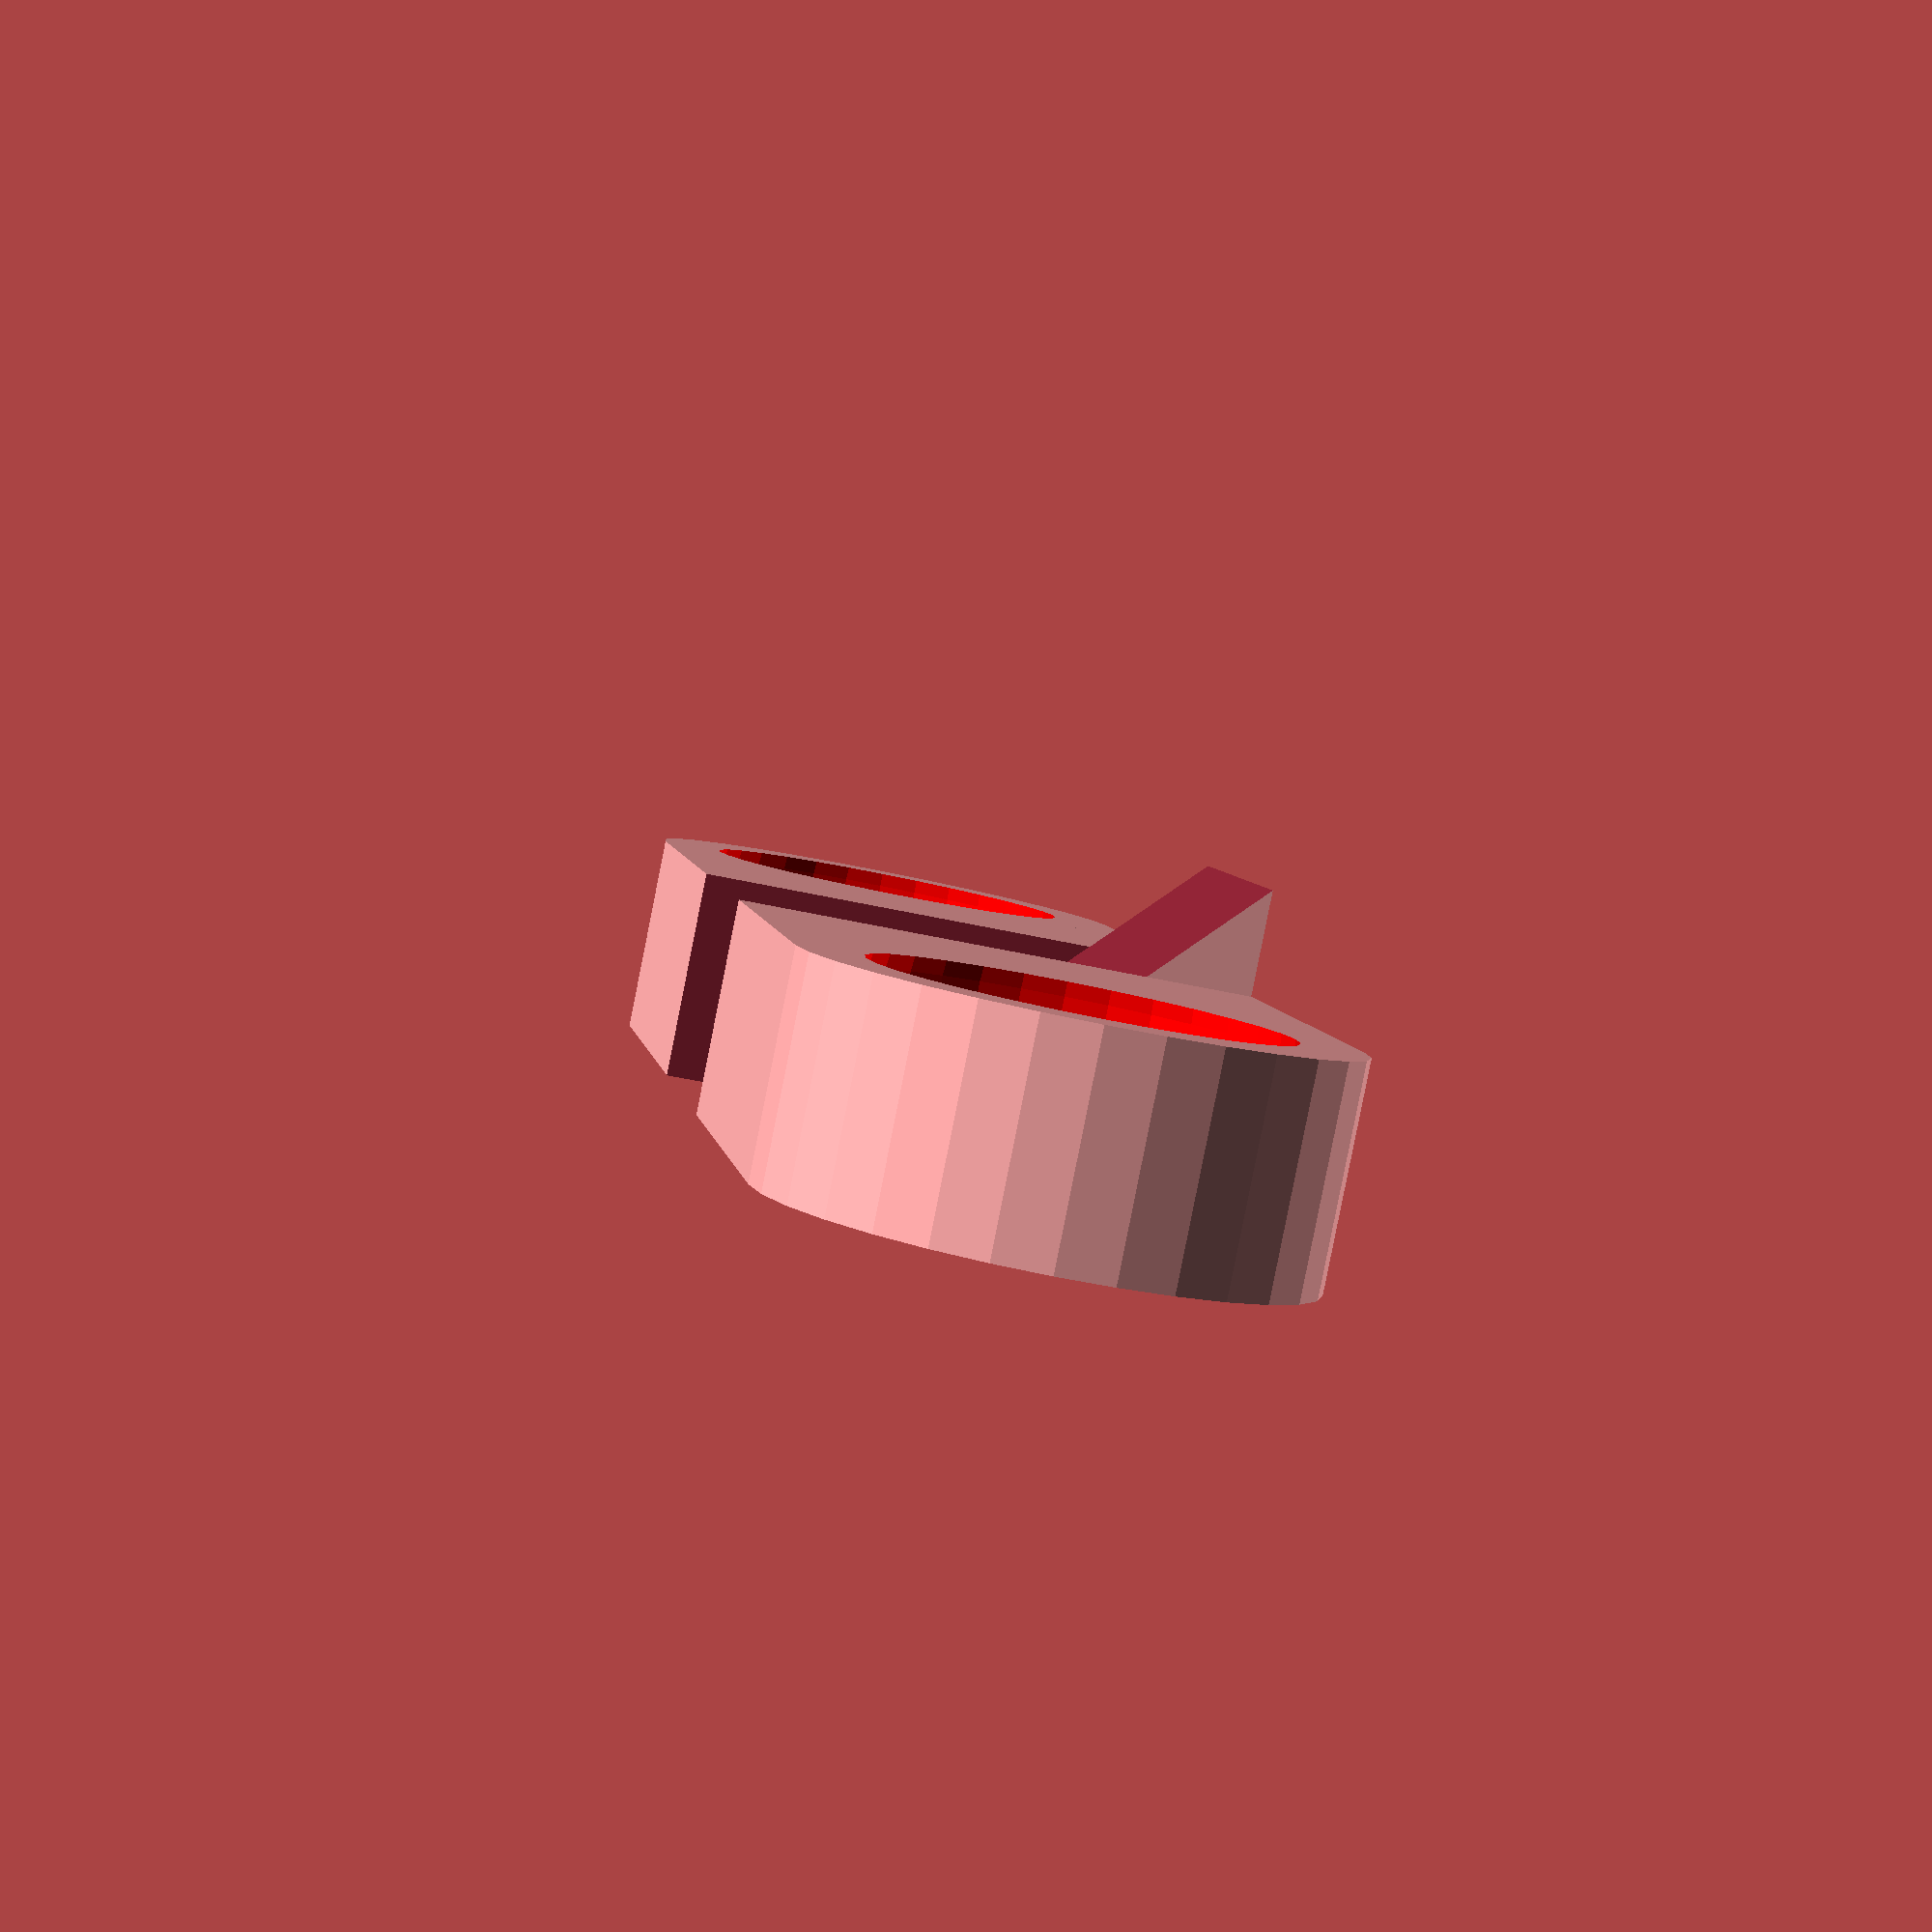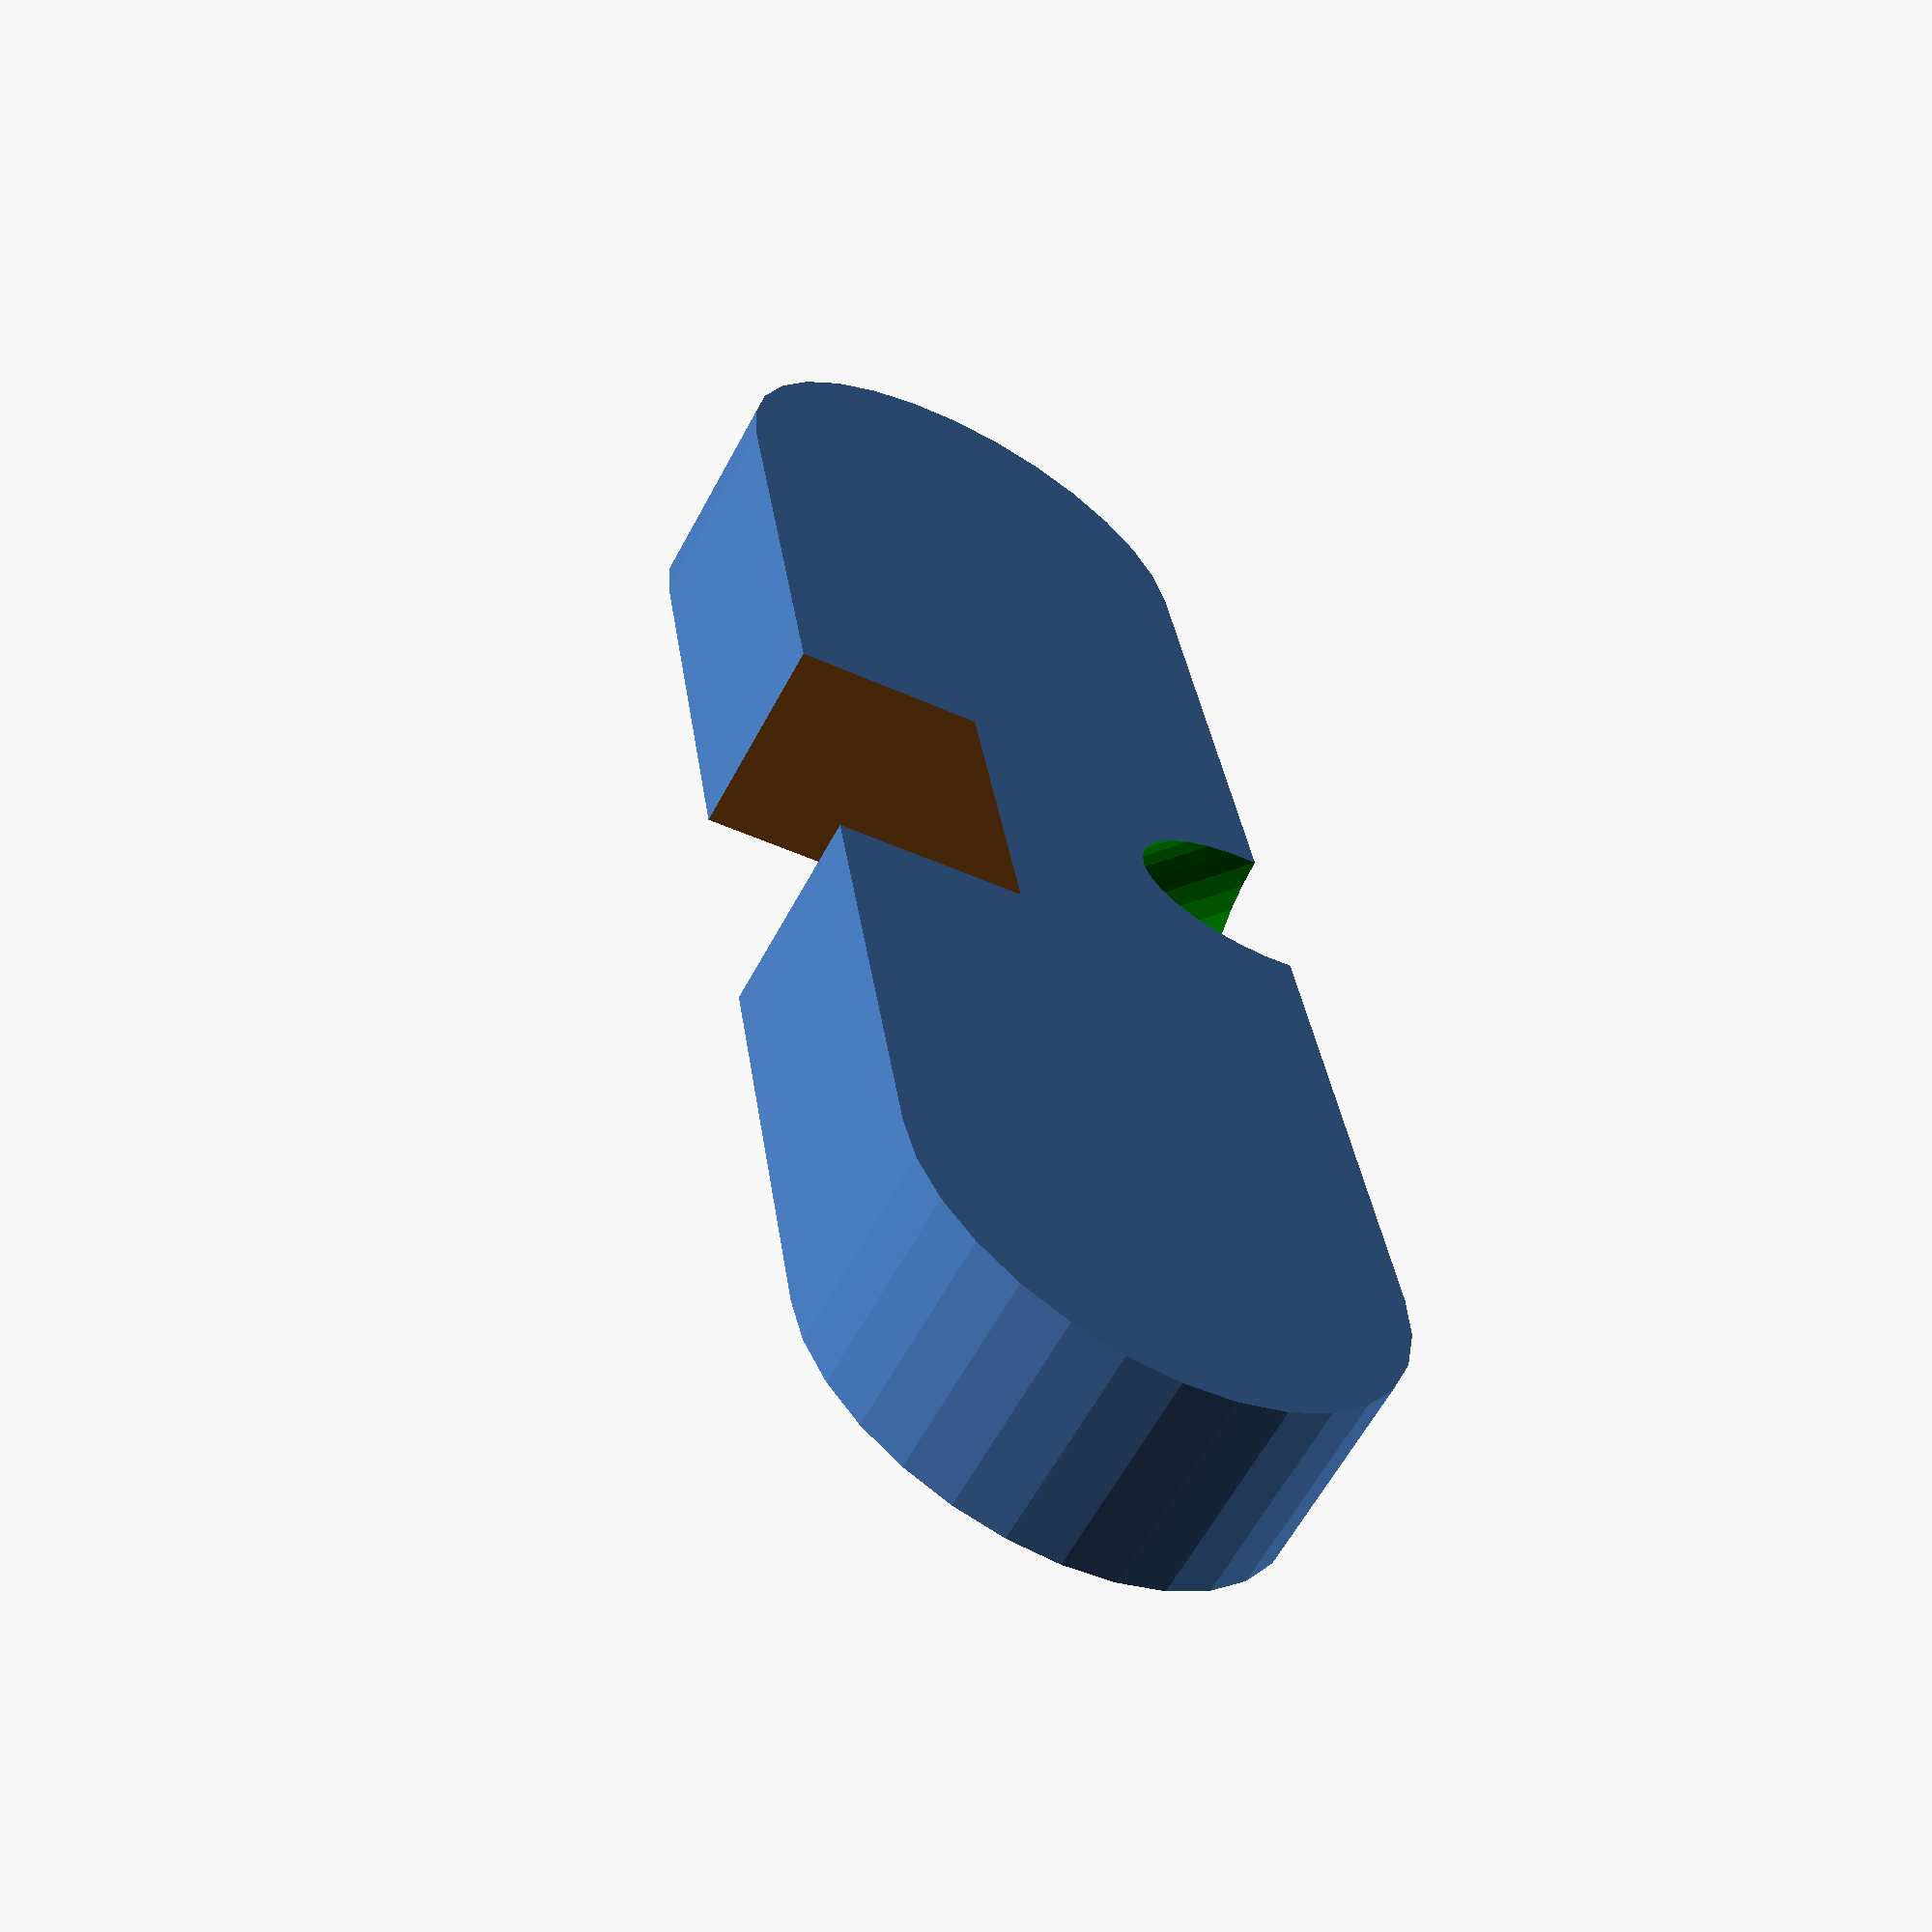
<openscad>
mm=1;
cm = 10*mm;
in=25.4*mm;
$fn=30;

slop = 0.1*mm;
magnet_depth_extend=0.9*mm;

makerbeam_length=100*mm;
makerbeam_width = 10*mm+slop;
bearing_rad = 5*mm;
magnet_rad = 6*mm;
magnet_th=3.7*mm;
bearing_offset = 20*mm;

sphere_plus_magnet_diameter = 11.6*mm;
magnet_center_th = sphere_plus_magnet_diameter - 2*bearing_rad;

module magnet() {
    union() {
        cylinder(r=magnet_rad+slop, h=magnet_th);
        translate([0,0,magnet_th-eps])
        cylinder(r1=magnet_rad+slop,r2=magnet_rad,h=magnet_depth_extend);
        //translate([0,0,bearing_rad+magnet_center_th])
        //sphere(bearing_rad);
    }
}

eps=0.01*mm;
module stuff_to_hold() {
    color("red")
    for(side=[-1,1])
    translate([0,side*bearing_offset,0])
    union(){
        //sphere(bearing_rad);
        rotate([0,45,0])
        translate([0,0,-bearing_rad-magnet_center_th+eps])
        magnet();
    }
    difference(){
        cube([makerbeam_length, makerbeam_width, makerbeam_width], center=true);
        *for(rot=[90,270])
        rotate([rot,0,0])
        translate([0*mm,0*mm,5*mm])
        cube([makerbeam_length+1*mm, 2.8*mm,2.8*mm], center=true);
    }
}


wall = 2*mm;
holder_th = magnet_th+wall+magnet_depth_extend;
holder_width = 2*magnet_rad+2*wall;

module holder() {

    translate([3*mm,0,-0.*mm])
    cube([10*mm,9.99*mm,10*mm],center=true);
    translate([0,0,-holder_th/2+magnet_depth_extend/2])
    cube([holder_width, 2*bearing_offset, holder_th],center=true);
    for(side = [-1,1])
    translate([0,side*bearing_offset,-holder_th+magnet_depth_extend/2])
    cylinder(r=holder_width/2, h=holder_th);
}

module plate(){
    difference(){
        holder();
        translate([0,0,bearing_rad+magnet_center_th-magnet_th])
        rotate([0,-45,0])
        stuff_to_hold();
    }
}

screw_cutdepth = 6.7*mm;
screw_hole_rad = 3.5*mm/2;
screw_head_rad = 6*mm/2;
module screw(){
    cylinder(r=screw_head_rad, h=1*in);
    translate([0,0,-1*in+eps])
    cylinder(r=screw_hole_rad,h=1*in);
}

rotate([0,135,0])
translate([0,0,-screw_cutdepth])
difference(){
    translate([0,0,screw_cutdepth])
    rotate([0,-135,0])
    translate([-holder_width/2,0,holder_th])
    plate();
    
    translate([0,0,3*mm])
    color("green")
    screw();
}

</openscad>
<views>
elev=266.2 azim=171.3 roll=191.3 proj=p view=solid
elev=240.4 azim=8.7 roll=28.0 proj=p view=solid
</views>
